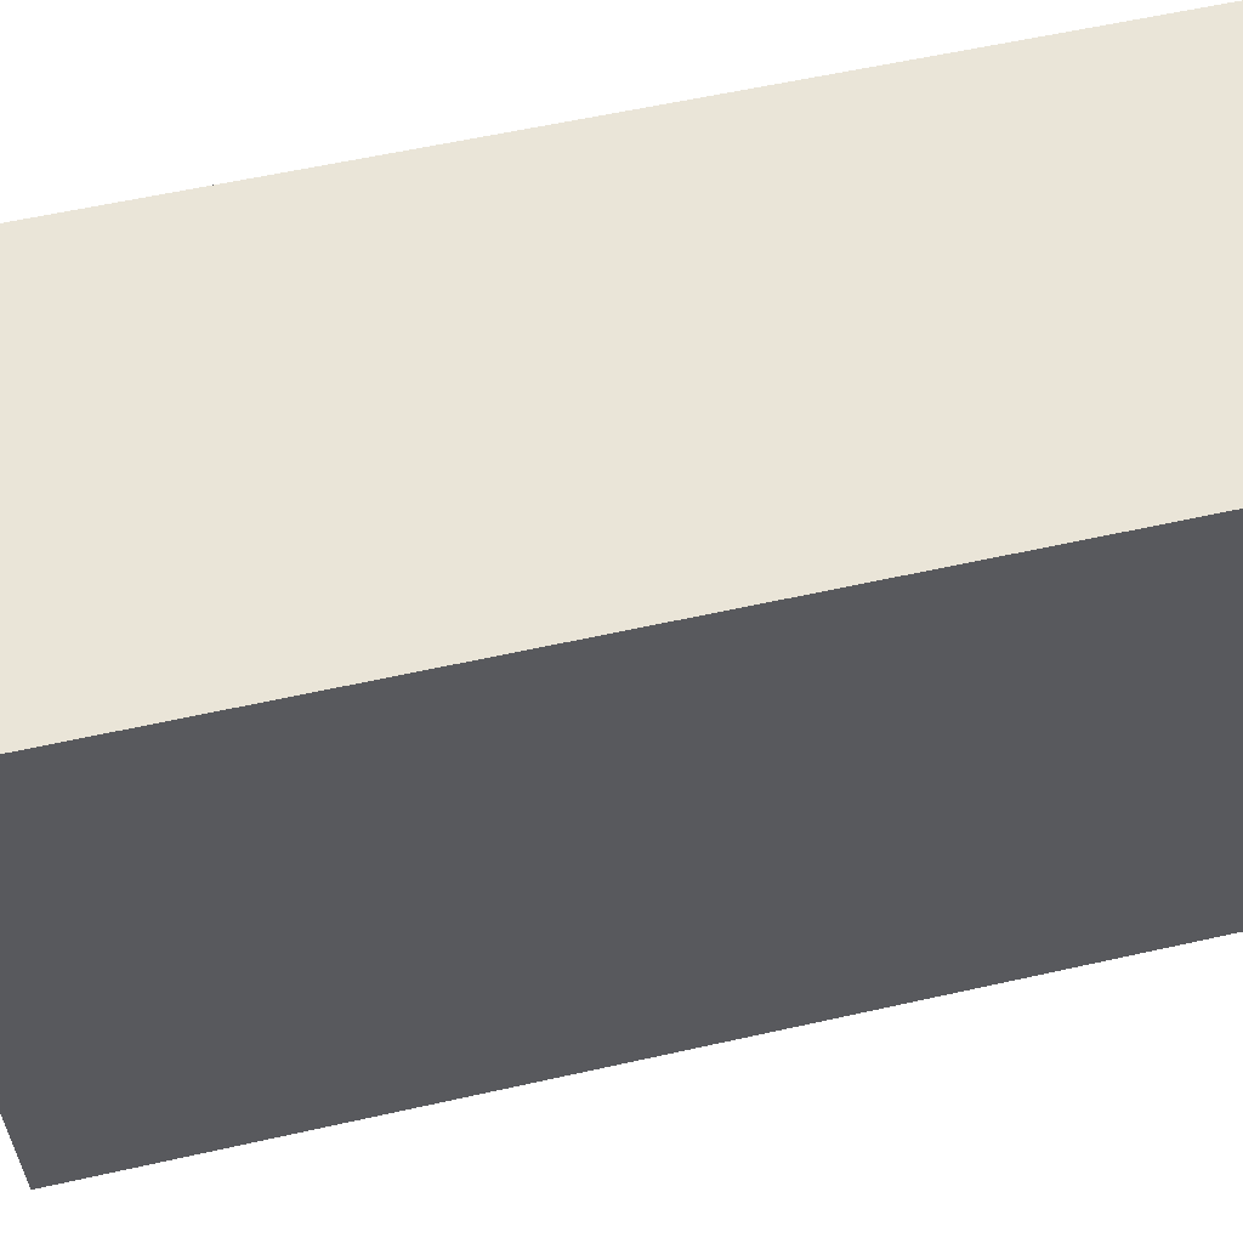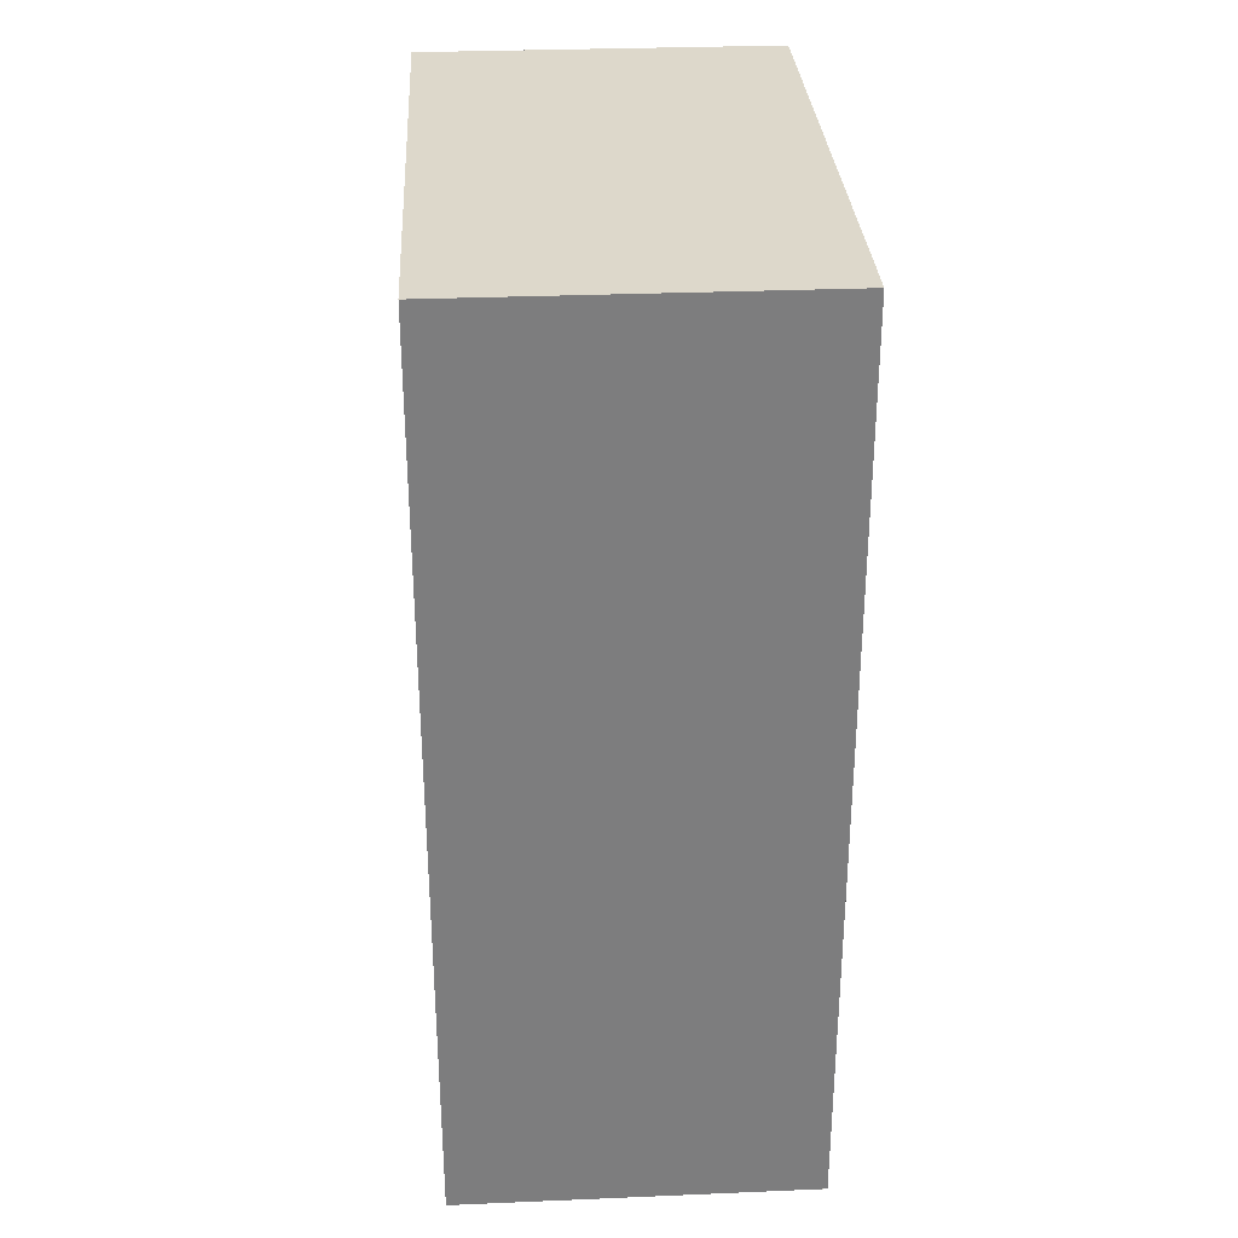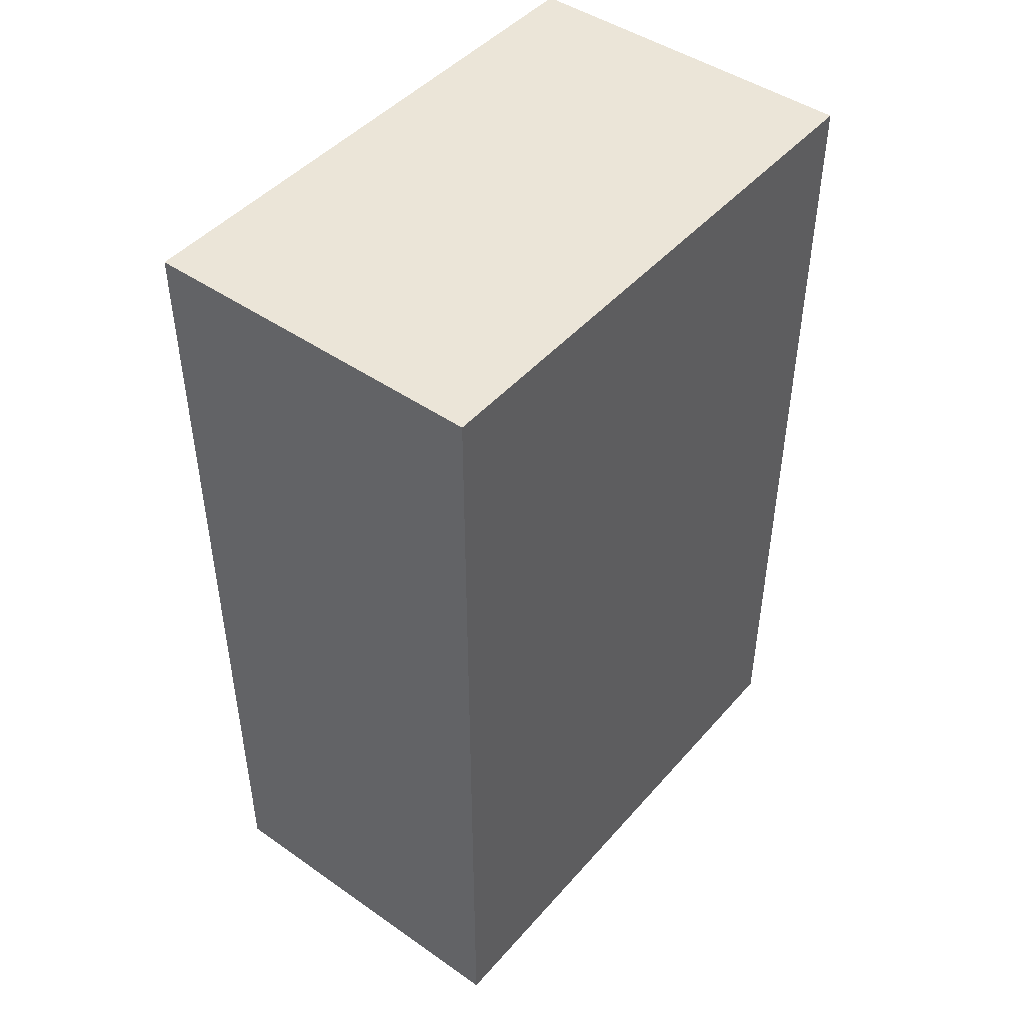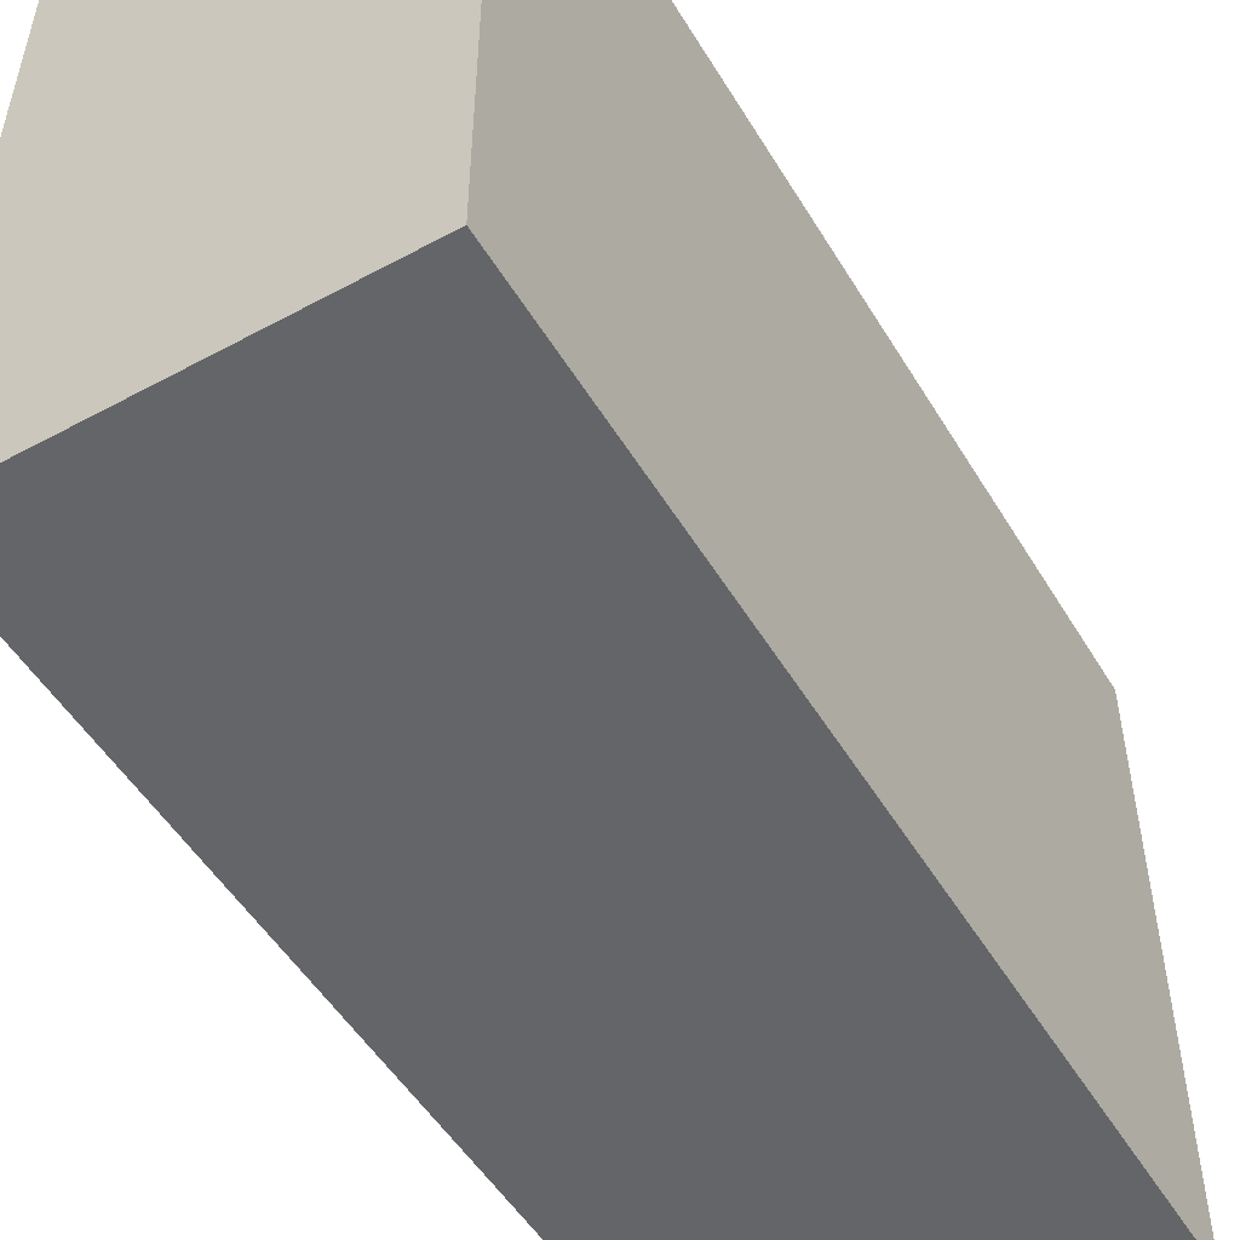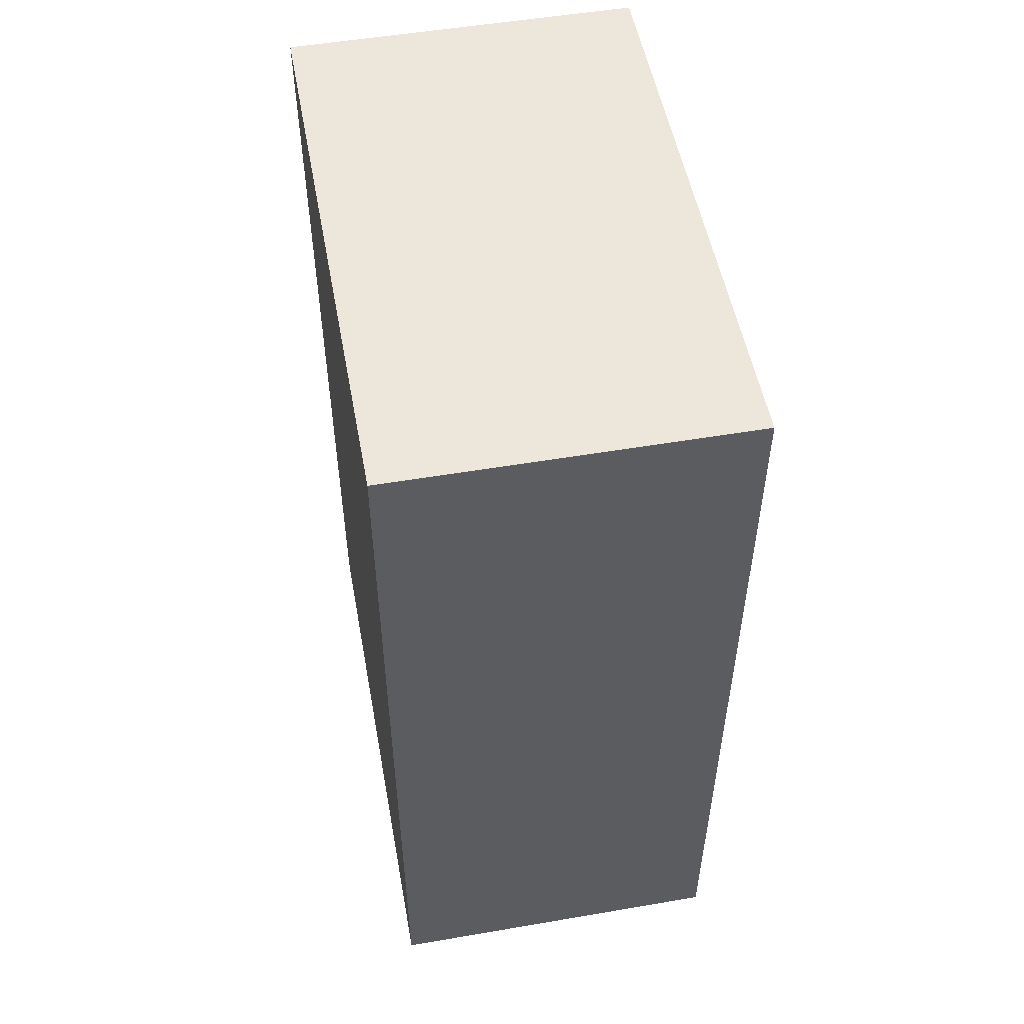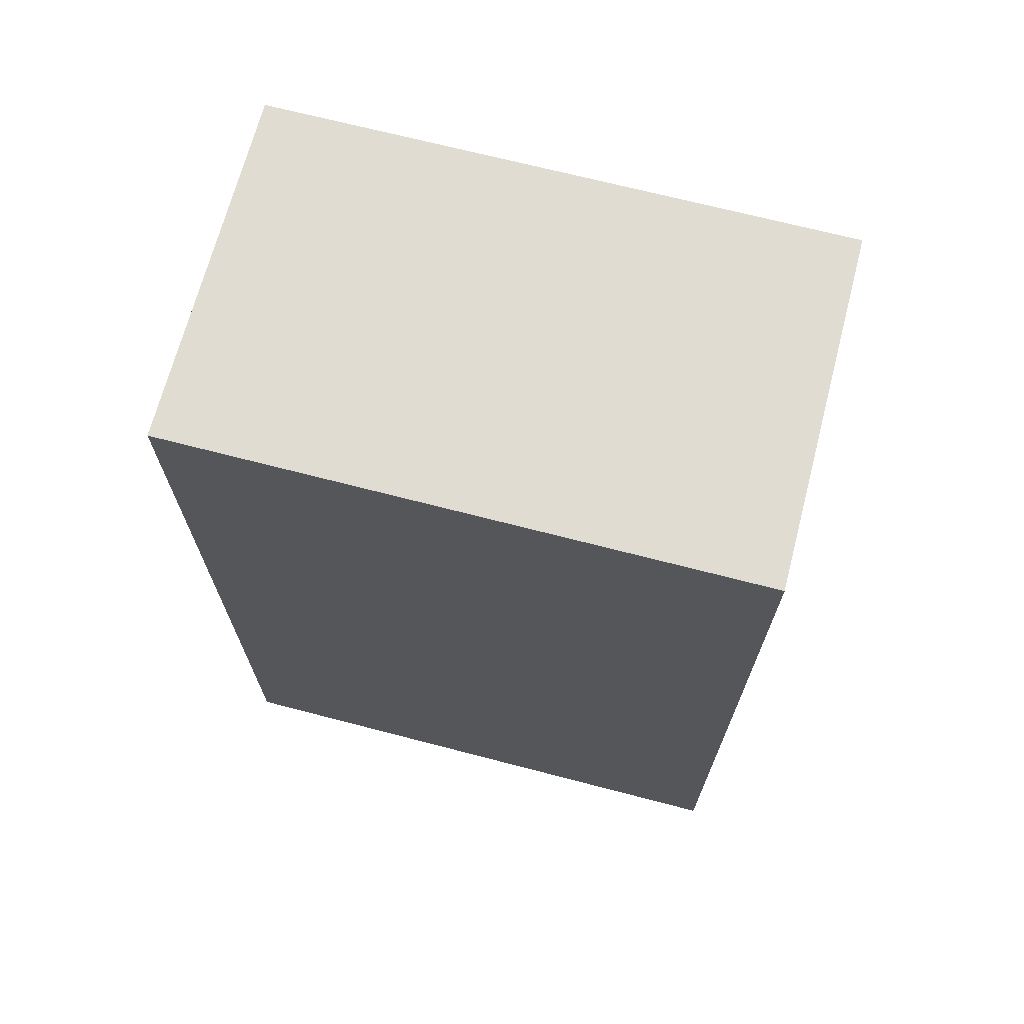
<metadata>
{"format":"obj","ext":"obj","renderer":"f3d","projection":"perspective","resolution":1024,"background":"white","views":[{"elev":58.8,"azim":-103.0,"up":"+Z"},{"elev":31.1,"azim":176.6,"up":"+Y"},{"elev":46.0,"azim":-141.5,"up":"+Y"},{"elev":-51.5,"azim":30.4,"up":"+Z"},{"elev":52.6,"azim":169.6,"up":"+Y"},{"elev":69.2,"azim":104.6,"up":"+Y"}]}
</metadata>
<code>
o Flag.001_Cube.1850
v 0.1176 1.092 -0.09944
v 0.1398 0.9526 -0.09116
v 0.01559 1.366 -0.03163
v 0.01559 1.054 -0.03163
v 0.136 1.094 -0.0841
v 0.154 1.095 -0.06825
v 0.1697 1.096 -0.05005
v 0.1762 1.094 -0.02702
v 0.1621 1.079 -0.01367
v 0.1513 1.062 -0.02662
v 0.1486 1.049 -0.04622
v 0.1488 1.036 -0.06684
v 0.148 1.024 -0.0872
v 0.1431 1.009 -0.1057
v 0.1323 0.991 -0.1174
v 0.1316 0.9704 -0.1051
v 0.01559 1.342 -0.03163
v 0.01704 1.318 -0.03354
v 0.01889 1.294 -0.03524
v 0.02073 1.27 -0.03661
v 0.02149 1.246 -0.03738
v 0.02154 1.222 -0.03782
v 0.0213 1.198 -0.03798
v 0.02085 1.174 -0.0378
v 0.02001 1.15 -0.0372
v 0.01895 1.126 -0.03622
v 0.01751 1.102 -0.03456
v 0.01559 1.078 -0.03163
v 0.1417 0.9682 -0.07292
v 0.1459 0.9845 -0.05581
v 0.1504 1.001 -0.03891
v 0.1548 1.017 -0.02191
v 0.1577 1.033 -0.004108
v 0.154 1.047 0.01566
v 0.1402 1.055 0.0334
v 0.1162 1.056 0.0333
v 0.09838 1.055 0.01713
v 0.07852 1.055 0.003576
v 0.05822 1.055 -0.009318
v 0.03717 1.054 -0.02097
v 0.03268 1.355 -0.04432
v 0.05024 1.342 -0.05455
v 0.06232 1.322 -0.0609
v 0.07157 1.301 -0.06754
v 0.07846 1.278 -0.07314
v 0.08429 1.255 -0.0777
v 0.08974 1.232 -0.08168
v 0.09492 1.209 -0.08533
v 0.09988 1.186 -0.08867
v 0.1047 1.162 -0.09177
v 0.1092 1.139 -0.09458
v 0.1134 1.115 -0.09697
v 0.1299 0.9847 -0.08583
v 0.1336 1.001 -0.06844
v 0.138 1.017 -0.05146
v 0.1424 1.034 -0.03445
v 0.1457 1.05 -0.01685
v 0.146 1.065 0.002045
v 0.1383 1.076 0.02175
v 0.1168 1.08 0.03195
v 0.09753 1.079 0.01765
v 0.07833 1.079 0.003215
v 0.0577 1.079 -0.009106
v 0.03543 1.078 -0.01811
v 0.1207 1.002 -0.09957
v 0.1206 1.017 -0.08067
v 0.1247 1.033 -0.0635
v 0.1293 1.05 -0.04662
v 0.1329 1.066 -0.02916
v 0.1353 1.082 -0.0111
v 0.1331 1.095 0.008496
v 0.1178 1.103 0.02546
v 0.09401 1.103 0.02174
v 0.07709 1.103 0.004679
v 0.05571 1.102 -0.006255
v 0.03453 1.102 -0.0176
v 0.1244 1.023 -0.1103
v 0.1103 1.034 -0.09411
v 0.1116 1.049 -0.07567
v 0.1157 1.066 -0.05849
v 0.1197 1.082 -0.04129
v 0.1224 1.098 -0.02338
v 0.124 1.113 -0.004945
v 0.1166 1.125 0.01493
v 0.09383 1.127 0.02215
v 0.07379 1.126 0.008908
v 0.0555 1.126 -0.00667
v 0.03405 1.126 -0.01752
v 0.1344 1.041 -0.09712
v 0.1164 1.056 -0.103
v 0.1001 1.066 -0.0887
v 0.1026 1.082 -0.07068
v 0.1054 1.098 -0.0528
v 0.1077 1.113 -0.03467
v 0.1105 1.129 -0.01692
v 0.1113 1.144 0.001906
v 0.09503 1.151 0.01834
v 0.07216 1.15 0.01095
v 0.05421 1.15 -0.005026
v 0.03357 1.15 -0.01735
v 0.1382 1.055 -0.07799
v 0.1254 1.072 -0.08839
v 0.1083 1.088 -0.09536
v 0.09034 1.098 -0.08329
v 0.09312 1.114 -0.06536
v 0.09332 1.128 -0.04625
v 0.09463 1.144 -0.02766
v 0.09549 1.158 -0.008967
v 0.09554 1.173 0.009975
v 0.0716 1.174 0.01174
v 0.05176 1.174 -0.001816
v 0.0334 1.174 -0.01731
v 0.138 1.067 -0.05737
v 0.1279 1.086 -0.06864
v 0.1162 1.104 -0.07945
v 0.1001 1.12 -0.08753
v 0.08094 1.131 -0.07777
v 0.08383 1.146 -0.05961
v 0.08754 1.162 -0.04172
v 0.09042 1.177 -0.02343
v 0.09121 1.192 -0.004561
v 0.07249 1.198 0.009063
v 0.05025 1.198 -4.2e-05
v 0.03356 1.198 -0.01733
v 0.1379 1.08 -0.03679
v 0.1264 1.098 -0.04774
v 0.1171 1.117 -0.0591
v 0.1066 1.135 -0.07027
v 0.09194 1.152 -0.07953
v 0.07201 1.163 -0.07193
v 0.07569 1.179 -0.05403
v 0.07912 1.194 -0.03599
v 0.08358 1.21 -0.01851
v 0.07387 1.221 0.00063
v 0.0499 1.222 0.000217
v 0.03267 1.222 -0.01653
v 0.1449 1.095 -0.01977
v 0.1293 1.111 -0.02821
v 0.1159 1.129 -0.03826
v 0.1048 1.147 -0.0493
v 0.09629 1.166 -0.06072
v 0.08385 1.184 -0.07125
v 0.06342 1.195 -0.06603
v 0.06539 1.21 -0.04726
v 0.06878 1.226 -0.02912
v 0.07268 1.241 -0.01153
v 0.05124 1.246 -0.001743
v 0.03162 1.246 -0.01561
v 0.1614 1.112 -0.02286
v 0.1443 1.129 -0.02171
v 0.1265 1.145 -0.02439
v 0.1099 1.161 -0.03071
v 0.09548 1.178 -0.03987
v 0.08396 1.196 -0.05065
v 0.07581 1.216 -0.06224
v 0.05529 1.228 -0.06002
v 0.05637 1.242 -0.04086
v 0.06465 1.259 -0.02569
v 0.05374 1.269 -0.006986
v 0.0311 1.27 -0.01494
v 0.1634 1.119 -0.04585
v 0.1543 1.14 -0.04033
v 0.1419 1.16 -0.03472
v 0.1266 1.178 -0.03076
v 0.1093 1.195 -0.03008
v 0.09188 1.211 -0.03376
v 0.07674 1.228 -0.04179
v 0.06769 1.247 -0.05319
v 0.04773 1.261 -0.05412
v 0.04871 1.275 -0.03439
v 0.05537 1.291 -0.01765
v 0.03179 1.294 -0.01496
v 0.1496 1.119 -0.0655
v 0.1447 1.142 -0.06232
v 0.1387 1.165 -0.0581
v 0.1311 1.187 -0.05269
v 0.1211 1.208 -0.04646
v 0.1083 1.228 -0.04039
v 0.09263 1.245 -0.03602
v 0.07492 1.262 -0.0352
v 0.05796 1.277 -0.04013
v 0.04253 1.294 -0.04916
v 0.05052 1.309 -0.03192
v 0.03479 1.318 -0.01733
v 0.132 1.117 -0.08182
v 0.1275 1.141 -0.07913
v 0.1228 1.164 -0.07609
v 0.1178 1.187 -0.07269
v 0.1122 1.21 -0.06864
v 0.1056 1.233 -0.06363
v 0.09737 1.255 -0.05754
v 0.0868 1.275 -0.0508
v 0.07324 1.294 -0.04447
v 0.05715 1.311 -0.04078
v 0.03701 1.325 -0.04413
v 0.03837 1.341 -0.02592
f 41 17 196
f 40 28 4
f 76 28 64
f 88 27 76
f 100 26 88
f 112 25 100
f 112 23 24
f 124 22 23
f 136 21 22
f 148 20 21
f 160 19 20
f 184 19 172
f 196 18 184
f 5 173 6
f 185 174 173
f 186 175 174
f 187 176 175
f 188 177 176
f 189 178 177
f 190 179 178
f 191 180 179
f 192 181 180
f 193 182 181
f 182 195 183
f 195 184 183
f 6 161 7
f 173 162 161
f 174 163 162
f 175 164 163
f 176 165 164
f 177 166 165
f 178 167 166
f 179 168 167
f 180 169 168
f 181 170 169
f 182 171 170
f 183 172 171
f 7 149 8
f 161 150 149
f 162 151 150
f 163 152 151
f 164 153 152
f 165 154 153
f 166 155 154
f 167 156 155
f 168 157 156
f 169 158 157
f 170 159 158
f 171 160 159
f 8 137 9
f 149 138 137
f 150 139 138
f 151 140 139
f 152 141 140
f 153 142 141
f 154 143 142
f 155 144 143
f 156 145 144
f 157 146 145
f 158 147 146
f 159 148 147
f 9 125 10
f 137 126 125
f 138 127 126
f 139 128 127
f 140 129 128
f 141 130 129
f 142 131 130
f 143 132 131
f 132 145 133
f 145 134 133
f 146 135 134
f 147 136 135
f 10 113 11
f 125 114 113
f 126 115 114
f 127 116 115
f 128 117 116
f 129 118 117
f 130 119 118
f 119 132 120
f 132 121 120
f 133 122 121
f 134 123 122
f 135 124 123
f 12 113 101
f 113 102 101
f 114 103 102
f 115 104 103
f 116 105 104
f 105 118 106
f 118 107 106
f 119 108 107
f 108 121 109
f 121 110 109
f 122 111 110
f 111 124 112
f 12 89 13
f 101 90 89
f 102 91 90
f 103 92 91
f 92 105 93
f 93 106 94
f 94 107 95
f 107 96 95
f 108 97 96
f 109 98 97
f 98 111 99
f 99 112 100
f 13 77 14
f 89 78 77
f 90 79 78
f 79 92 80
f 80 93 81
f 81 94 82
f 94 83 82
f 95 84 83
f 96 85 84
f 97 86 85
f 86 99 87
f 87 100 88
f 14 65 15
f 77 66 65
f 78 67 66
f 67 80 68
f 80 69 68
f 81 70 69
f 82 71 70
f 83 72 71
f 84 73 72
f 73 86 74
f 86 75 74
f 75 88 76
f 15 53 16
f 65 54 53
f 66 55 54
f 67 56 55
f 68 57 56
f 69 58 57
f 70 59 58
f 71 60 59
f 72 61 60
f 61 74 62
f 62 75 63
f 75 64 63
f 16 29 2
f 53 30 29
f 54 31 30
f 55 32 31
f 56 33 32
f 57 34 33
f 58 35 34
f 59 36 35
f 36 61 37
f 37 62 38
f 38 63 39
f 39 64 40
f 5 52 185
f 52 186 185
f 51 187 186
f 50 188 187
f 49 189 188
f 48 190 189
f 47 191 190
f 46 192 191
f 45 193 192
f 44 194 193
f 43 195 194
f 195 41 196
f 41 3 17
f 40 64 28
f 76 27 28
f 88 26 27
f 100 25 26
f 112 24 25
f 112 124 23
f 124 136 22
f 136 148 21
f 148 160 20
f 160 172 19
f 184 18 19
f 196 17 18
f 5 185 173
f 185 186 174
f 186 187 175
f 187 188 176
f 188 189 177
f 189 190 178
f 190 191 179
f 191 192 180
f 192 193 181
f 193 194 182
f 182 194 195
f 195 196 184
f 6 173 161
f 173 174 162
f 174 175 163
f 175 176 164
f 176 177 165
f 177 178 166
f 178 179 167
f 179 180 168
f 180 181 169
f 181 182 170
f 182 183 171
f 183 184 172
f 7 161 149
f 161 162 150
f 162 163 151
f 163 164 152
f 164 165 153
f 165 166 154
f 166 167 155
f 167 168 156
f 168 169 157
f 169 170 158
f 170 171 159
f 171 172 160
f 8 149 137
f 149 150 138
f 150 151 139
f 151 152 140
f 152 153 141
f 153 154 142
f 154 155 143
f 155 156 144
f 156 157 145
f 157 158 146
f 158 159 147
f 159 160 148
f 9 137 125
f 137 138 126
f 138 139 127
f 139 140 128
f 140 141 129
f 141 142 130
f 142 143 131
f 143 144 132
f 132 144 145
f 145 146 134
f 146 147 135
f 147 148 136
f 10 125 113
f 125 126 114
f 126 127 115
f 127 128 116
f 128 129 117
f 129 130 118
f 130 131 119
f 119 131 132
f 132 133 121
f 133 134 122
f 134 135 123
f 135 136 124
f 12 11 113
f 113 114 102
f 114 115 103
f 115 116 104
f 116 117 105
f 105 117 118
f 118 119 107
f 119 120 108
f 108 120 121
f 121 122 110
f 122 123 111
f 111 123 124
f 12 101 89
f 101 102 90
f 102 103 91
f 103 104 92
f 92 104 105
f 93 105 106
f 94 106 107
f 107 108 96
f 108 109 97
f 109 110 98
f 98 110 111
f 99 111 112
f 13 89 77
f 89 90 78
f 90 91 79
f 79 91 92
f 80 92 93
f 81 93 94
f 94 95 83
f 95 96 84
f 96 97 85
f 97 98 86
f 86 98 99
f 87 99 100
f 14 77 65
f 77 78 66
f 78 79 67
f 67 79 80
f 80 81 69
f 81 82 70
f 82 83 71
f 83 84 72
f 84 85 73
f 73 85 86
f 86 87 75
f 75 87 88
f 15 65 53
f 65 66 54
f 66 67 55
f 67 68 56
f 68 69 57
f 69 70 58
f 70 71 59
f 71 72 60
f 72 73 61
f 61 73 74
f 62 74 75
f 75 76 64
f 16 53 29
f 53 54 30
f 54 55 31
f 55 56 32
f 56 57 33
f 57 58 34
f 58 59 35
f 59 60 36
f 36 60 61
f 37 61 62
f 38 62 63
f 39 63 64
f 5 1 52
f 52 51 186
f 51 50 187
f 50 49 188
f 49 48 189
f 48 47 190
f 47 46 191
f 46 45 192
f 45 44 193
f 44 43 194
f 43 42 195
f 195 42 41
o Cube.011_Cube.002
v 0.625 1.812 -0.5625
v 0.625 0.0625 0.5625
v 0.625 0.0625 -0.5625
v 0.625 1.812 0.5625
v -0.0625 0.0625 0.5625
v -0.0625 1.812 0.5625
v -0.0625 0.0625 -0.5625
v -0.0625 1.812 -0.5625
f 197 198 199
f 200 201 198
f 202 203 201
f 204 199 203
f 201 199 198
f 200 204 202
f 197 200 198
f 200 202 201
f 202 204 203
f 204 197 199
f 201 203 199
f 200 197 204
o Flag.000_Cube.000
v -0.01562 0.9375 -0.01562
v -0.01562 0.9375 -0.04688
v 0.01562 0.9375 -0.01562
v 0.01562 0.9375 -0.04688
v -0.01562 1.375 -0.01562
v -0.01562 1.375 -0.04688
v 0.01562 1.375 -0.04688
v 0.01562 1.375 -0.01562
f 211 209 212
f 206 211 208
f 208 212 207
f 207 209 205
f 205 210 206
f 211 210 209
f 206 210 211
f 208 211 212
f 207 212 209
f 205 209 210

</code>
